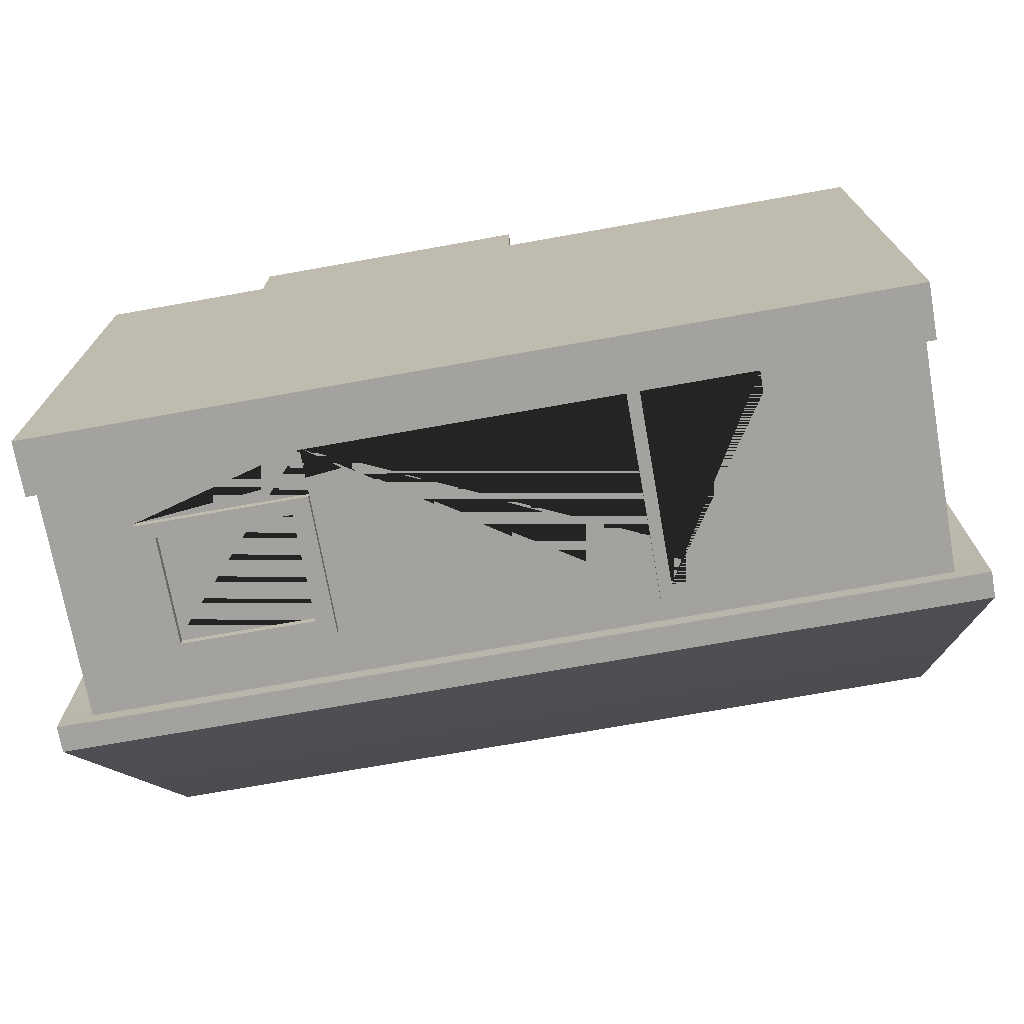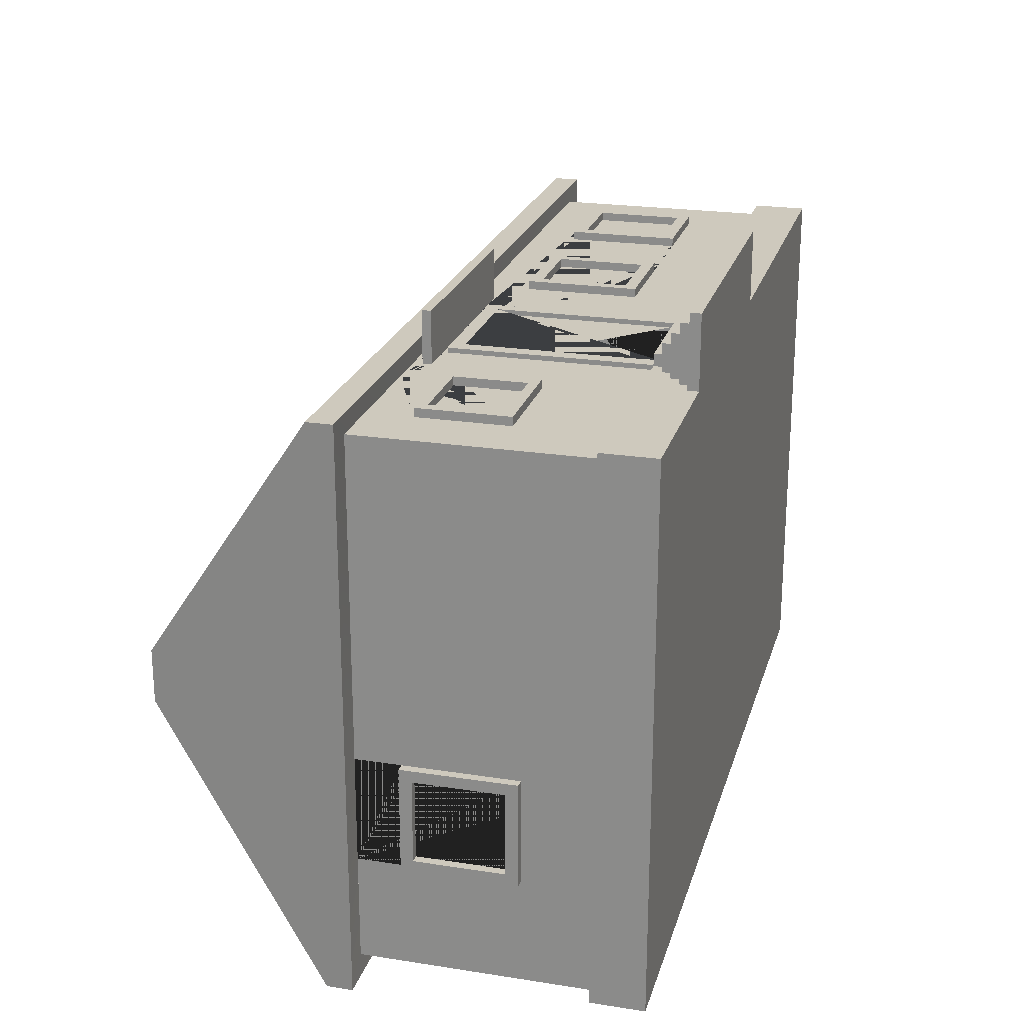
<metadata>
{"format":"obj","ext":"obj","renderer":"f3d","projection":"perspective","resolution":1024,"background":"white","views":[{"elev":-72.6,"azim":10.1,"up":"+Z"},{"elev":22.6,"azim":-75.0,"up":"+Z"}]}
</metadata>
<code>
g default
v -4.777 0.02167 9.248
v 3.541 0.02167 9.248
v -4.777 0.02167 3.91
v 3.541 0.02167 3.91
v 3.541 0.5632 9.248
v -4.777 0.5632 9.248
v -4.777 0.5632 3.91
v 3.541 0.5632 3.91
v 3.541 2.833 9.248
v -4.777 2.833 9.248
v -4.777 2.833 3.91
v 3.541 2.833 3.91
v 3.853 2.817 9.449
v -5.089 2.817 9.449
v 3.853 3.074 9.449
v -5.089 3.074 9.449
v -5.089 2.817 3.709
v -5.089 3.074 3.709
v 3.853 3.074 3.709
v 3.853 2.817 3.709
v 3.418 4.86 6.846
v 3.418 4.86 6.312
v -4.655 4.86 6.846
v -4.655 4.86 6.312
v -4.86 0.02167 9.332
v 3.624 0.02167 9.332
v 3.624 0.5632 9.332
v -4.86 0.5632 9.332
v -4.86 0.5632 3.826
v 3.624 0.5632 3.826
v 3.624 0.02167 3.826
v -4.86 0.02167 3.826
v 2.914 2.833 9.248
v 1.897 2.833 9.248
v 0.8796 2.833 9.248
v -0.1375 2.833 9.248
v -0.9342 2.833 9.248
v -2.392 2.833 9.248
v -3.189 2.833 9.248
v -4.206 2.833 9.248
v 2.914 0.5632 9.248
v 1.897 0.5632 9.248
v 0.8796 0.5632 9.248
v -0.1375 0.5632 9.248
v -0.9342 0.5632 9.248
v -2.392 0.5632 9.248
v -3.189 0.5632 9.248
v -4.206 0.5632 9.248
v 3.541 2.833 4.527
v 3.541 2.833 5.595
v 3.541 2.833 7.628
v 3.541 2.833 8.696
v -4.777 0.5632 6.045
v -4.777 0.5632 4.977
v -4.777 2.833 6.045
v -4.777 2.833 4.977
v -3.945 0.5632 3.91
v -2.282 0.5632 3.91
v 0.7771 0.5632 3.91
v 2.145 0.5632 3.91
v -3.945 2.833 3.91
v -2.282 2.833 3.91
v 0.7771 2.833 3.91
v 2.145 2.833 3.91
v -4.206 2.379 9.248
v -4.206 1.471 9.248
v -3.189 1.471 9.248
v -3.189 2.379 9.248
v -0.1375 2.379 9.248
v -0.1375 1.244 9.248
v 0.8796 1.244 9.248
v 0.8796 2.379 9.248
v 1.897 2.379 9.248
v 1.897 1.244 9.248
v 2.914 1.244 9.248
v 2.914 2.379 9.248
v 3.541 2.379 8.696
v 3.541 1.244 8.696
v 3.541 1.244 7.628
v 3.541 2.379 7.628
v 3.541 2.379 5.586
v 3.541 1.244 5.565
v 3.541 1.244 4.527
v 3.541 2.379 4.527
v -2.282 2.379 3.91
v -2.282 1.017 3.91
v -3.945 1.017 3.91
v -3.945 2.379 3.91
v -4.777 1.244 4.977
v -4.777 2.379 4.977
v -4.777 2.379 6.045
v -4.777 1.244 6.045
v -2.392 2.606 9.248
v -0.9342 2.606 9.248
v 2.145 2.606 3.91
v 0.7771 2.606 3.91
v -2.392 2.743 9.248
v -2.392 2.652 9.248
v -0.9342 2.652 9.248
v -0.9342 2.743 9.248
v -2.246 2.606 9.248
v -2.246 0.5632 9.248
v -1.065 2.606 9.248
v -1.065 0.5632 9.248
v -2.246 2.469 9.248
v -1.065 2.469 9.248
v 2.009 2.606 3.91
v 2.009 0.5632 3.91
v 0.9002 2.606 3.91
v 0.9002 0.5632 3.91
v 2.009 2.456 3.91
v 0.9002 2.456 3.91
v -4.096 2.281 9.248
v -3.299 2.281 9.248
v -4.096 1.57 9.248
v -3.299 1.57 9.248
v -0.02735 2.256 9.248
v 0.7694 2.256 9.248
v -0.02735 1.367 9.248
v 0.7694 1.367 9.248
v 2.007 2.256 9.248
v 2.804 2.256 9.248
v 2.007 1.367 9.248
v 2.804 1.367 9.248
v 3.541 2.256 8.58
v 3.541 2.256 7.744
v 3.541 1.367 8.58
v 3.541 1.367 7.744
v 3.541 2.257 5.47
v 3.541 2.257 4.64
v 3.541 1.368 5.453
v 3.541 1.368 4.64
v -3.765 1.165 3.91
v -2.462 1.165 3.91
v -3.765 2.232 3.91
v -2.462 2.232 3.91
v -4.777 2.256 5.093
v -4.777 2.256 5.929
v -4.777 1.367 5.093
v -4.777 1.367 5.929
v -4.096 2.281 9.13
v -3.299 2.281 9.13
v -4.096 1.57 9.13
v -3.299 1.57 9.13
v -0.02735 2.256 9.13
v 0.7694 2.256 9.13
v -0.02735 1.367 9.13
v 0.7694 1.367 9.13
v 2.007 2.256 9.13
v 2.804 2.256 9.13
v 2.007 1.367 9.13
v 2.804 1.367 9.13
v 3.422 2.256 8.58
v 3.422 2.256 7.744
v 3.422 1.367 8.58
v 3.422 1.367 7.744
v 3.422 2.257 5.47
v 3.422 2.257 4.64
v 3.422 1.368 5.453
v 3.422 1.368 4.64
v -3.765 1.165 4.028
v -2.462 1.165 4.028
v -3.765 2.232 4.028
v -2.462 2.232 4.028
v -4.658 2.256 5.093
v -4.658 2.256 5.929
v -4.658 1.367 5.093
v -4.658 1.367 5.929
v -0.9342 2.743 9.776
v -2.392 2.743 9.776
v -2.392 2.652 9.776
v -0.9342 2.652 9.776
v -1.065 2.469 9.297
v -1.065 0.5632 9.297
v -0.9342 0.5632 9.297
v -0.9342 2.606 9.297
v -1.065 2.606 9.297
v -2.246 2.606 9.297
v -2.392 2.606 9.297
v -2.392 0.5632 9.297
v -2.246 0.5632 9.297
v -2.246 2.469 9.297
v 0.9002 2.456 3.823
v 0.9002 0.5632 3.823
v 0.7771 0.5632 3.823
v 0.7771 2.606 3.823
v 0.9002 2.606 3.823
v 2.009 2.606 3.823
v 2.145 2.606 3.823
v 2.145 0.5632 3.823
v 2.009 0.5632 3.823
v 2.009 2.456 3.823
v -4.206 2.379 9.335
v -3.189 2.379 9.335
v -4.096 2.281 9.335
v -3.299 2.281 9.335
v -4.206 1.471 9.335
v -4.096 1.57 9.335
v -3.189 1.471 9.335
v -3.299 1.57 9.335
v -0.1375 2.379 9.335
v 0.8796 2.379 9.335
v -0.02735 2.256 9.335
v 0.7694 2.256 9.335
v -0.1375 1.244 9.335
v -0.02735 1.367 9.335
v 0.8796 1.244 9.335
v 0.7694 1.367 9.335
v 1.897 2.379 9.335
v 2.914 2.379 9.335
v 2.007 2.256 9.335
v 2.804 2.256 9.335
v 1.897 1.244 9.335
v 2.007 1.367 9.335
v 2.914 1.244 9.335
v 2.804 1.367 9.335
v 3.628 2.379 8.696
v 3.628 2.379 7.628
v 3.628 2.256 8.58
v 3.628 2.256 7.744
v 3.628 1.244 8.696
v 3.628 1.367 8.58
v 3.628 1.244 7.628
v 3.628 1.367 7.744
v 3.628 2.379 5.586
v 3.628 2.379 4.527
v 3.628 2.257 5.47
v 3.628 2.257 4.64
v 3.628 1.244 5.565
v 3.628 1.368 5.453
v 3.628 1.244 4.527
v 3.628 1.368 4.64
v -3.945 1.017 3.823
v -2.282 1.017 3.823
v -3.765 1.165 3.823
v -2.462 1.165 3.823
v -3.945 2.379 3.823
v -3.765 2.232 3.823
v -2.282 2.379 3.823
v -2.462 2.232 3.823
v -4.864 2.379 4.977
v -4.864 2.379 6.045
v -4.864 2.256 5.093
v -4.864 2.256 5.929
v -4.864 1.244 4.977
v -4.864 1.367 5.093
v -4.864 1.244 6.045
v -4.864 1.367 5.929
v -2.77 2.743 9.248
v -2.77 2.652 9.248
v -2.77 2.652 9.776
v -2.77 2.743 9.776
v -0.5563 2.652 9.248
v -0.5563 2.743 9.248
v -0.5563 2.743 9.776
v -0.5563 2.652 9.776
v -0.8247 0.5632 9.332
v -2.521 0.5632 9.332
v -2.521 0.02167 9.332
v -0.8247 0.02167 9.332
v -2.521 0.13 9.332
v -2.521 0.2383 9.332
v -2.521 0.3466 9.332
v -2.521 0.4549 9.332
v -0.8247 0.4549 9.332
v -0.8247 0.3466 9.332
v -0.8247 0.2383 9.332
v -0.8247 0.13 9.332
v -2.521 0.4549 9.452
v -2.521 0.5632 9.452
v -0.8247 0.4549 9.452
v -0.8247 0.5632 9.452
v -2.521 0.02167 9.452
v -0.8247 0.02167 9.452
v -0.8247 0.3466 9.613
v -2.521 0.3466 9.613
v -2.521 0.4549 9.613
v -0.8247 0.4549 9.613
v -2.521 0.02167 9.613
v -0.8247 0.02167 9.613
v -0.8247 0.3466 9.767
v -2.521 0.3466 9.767
v -2.521 0.2383 9.767
v -0.8247 0.2383 9.767
v -2.521 0.02167 9.767
v -0.8247 0.02167 9.767
v -0.8247 0.13 9.917
v -2.521 0.13 9.917
v -2.521 0.02167 9.917
v -0.8247 0.02167 9.917
v -2.521 0.2383 9.917
v -0.8247 0.2383 9.917
v -0.8247 0.13 10.07
v -2.521 0.13 10.07
v -2.521 0.02167 10.07
v -0.8247 0.02167 10.07
v -2.674 0.2383 9.332
v -2.674 0.3466 9.332
v -2.674 0.3466 9.452
v -2.674 0.4549 9.332
v -2.674 0.4549 9.452
v -2.674 0.02167 9.332
v -2.674 0.13 9.332
v -2.674 0.02167 9.452
v -2.674 0.3466 9.613
v -2.674 0.4549 9.613
v -2.674 0.02167 9.613
v -2.674 0.2383 9.767
v -2.674 0.3466 9.767
v -2.674 0.02167 9.767
v -2.674 0.02167 9.917
v -2.674 0.13 9.917
v -2.674 0.2383 9.917
v -2.674 0.02167 10.07
v -2.674 0.13 10.07
v -0.6724 0.3466 9.332
v -0.6724 0.2383 9.332
v -0.6724 0.3466 9.452
v -0.6724 0.4549 9.332
v -0.6724 0.4549 9.452
v -0.6724 0.13 9.332
v -0.6724 0.02167 9.332
v -0.6724 0.02167 9.452
v -0.6724 0.3466 9.613
v -0.6724 0.4549 9.613
v -0.6724 0.02167 9.613
v -0.6724 0.3466 9.767
v -0.6724 0.2383 9.767
v -0.6724 0.02167 9.767
v -0.6724 0.13 9.917
v -0.6724 0.02167 9.917
v -0.6724 0.2383 9.917
v -0.6724 0.13 10.07
v -0.6724 0.02167 10.07
v -2.826 0.2383 9.332
v -2.826 0.3466 9.332
v -2.826 0.2383 9.452
v -2.826 0.3466 9.452
v -2.826 0.02167 9.332
v -2.826 0.13 9.332
v -2.826 0.02167 9.452
v -2.826 0.2383 9.613
v -2.826 0.3466 9.613
v -2.826 0.02167 9.613
v -2.826 0.2383 9.767
v -2.826 0.3466 9.767
v -2.826 0.02167 9.767
v -2.826 0.02167 9.917
v -2.826 0.13 9.917
v -2.826 0.2383 9.917
v -2.826 0.02167 10.07
v -2.826 0.13 10.07
v -0.5197 0.3466 9.332
v -0.5197 0.2383 9.332
v -0.5197 0.3466 9.452
v -0.5197 0.2383 9.452
v -0.5197 0.13 9.332
v -0.5197 0.02167 9.332
v -0.5197 0.02167 9.452
v -0.5197 0.3466 9.613
v -0.5197 0.2383 9.613
v -0.5197 0.02167 9.613
v -0.5197 0.3466 9.767
v -0.5197 0.2383 9.767
v -0.5197 0.02167 9.767
v -0.5197 0.13 9.917
v -0.5197 0.02167 9.917
v -0.5197 0.2383 9.917
v -0.5197 0.13 10.07
v -0.5197 0.02167 10.07
v -2.826 0.02167 9.332
v -2.826 0.13 9.332
v -2.826 0.02167 9.452
v -2.826 0.2383 9.332
v -2.826 0.2383 9.452
v -2.826 0.02167 9.613
v -2.826 0.2383 9.613
v -2.826 0.02167 9.767
v -2.826 0.2383 9.767
v -2.826 0.02167 9.917
v -2.826 0.13 9.917
v -2.826 0.2383 9.917
v -2.826 0.02167 10.07
v -2.826 0.13 10.07
v -0.5197 0.13 9.332
v -0.5197 0.02167 9.332
v -0.5197 0.02167 9.452
v -0.5197 0.2383 9.332
v -0.5197 0.2383 9.452
v -0.5197 0.02167 9.613
v -0.5197 0.2383 9.613
v -0.5197 0.02167 9.767
v -0.5197 0.2383 9.767
v -0.5197 0.13 9.917
v -0.5197 0.02167 9.917
v -0.5197 0.2383 9.917
v -0.5197 0.13 10.07
v -0.5197 0.02167 10.07
v -0.6724 0.2383 9.332
v -0.6724 0.13 9.332
v -2.971 0.02167 9.332
v -2.971 0.13 9.332
v -2.971 0.02167 9.452
v -2.971 0.13 9.452
v -2.971 0.2383 9.332
v -2.971 0.2383 9.452
v -2.971 0.02167 9.613
v -2.971 0.13 9.613
v -2.971 0.2383 9.613
v -2.971 0.02167 9.767
v -2.971 0.13 9.767
v -2.971 0.2383 9.767
v -2.971 0.02167 9.917
v -2.971 0.13 9.917
v -2.971 0.2383 9.917
v -2.971 0.02167 10.07
v -2.971 0.13 10.07
v -0.3753 0.13 9.332
v -0.3753 0.02167 9.332
v -0.3753 0.13 9.452
v -0.3753 0.02167 9.452
v -0.3753 0.2383 9.332
v -0.3753 0.2383 9.452
v -0.3753 0.13 9.613
v -0.3753 0.02167 9.613
v -0.3753 0.2383 9.613
v -0.3753 0.13 9.767
v -0.3753 0.02167 9.767
v -0.3753 0.2383 9.767
v -0.3753 0.13 9.917
v -0.3753 0.02167 9.917
v -0.3753 0.2383 9.917
v -0.3753 0.13 10.07
v -0.3753 0.02167 10.07
v -3.12 0.02167 9.332
v -3.12 0.13 9.332
v -3.12 0.02167 9.452
v -3.12 0.13 9.452
v -3.12 0.02167 9.613
v -3.12 0.13 9.613
v -3.12 0.02167 9.767
v -3.12 0.13 9.767
v -3.12 0.02167 9.917
v -3.12 0.13 9.917
v -3.12 0.02167 10.07
v -3.12 0.13 10.07
v -0.2261 0.13 9.332
v -0.2261 0.02167 9.332
v -0.2261 0.13 9.452
v -0.2261 0.02167 9.452
v -0.2261 0.13 9.613
v -0.2261 0.02167 9.613
v -0.2261 0.13 9.767
v -0.2261 0.02167 9.767
v -0.2261 0.13 9.917
v -0.2261 0.02167 9.917
v -0.2261 0.13 10.07
v -0.2261 0.02167 10.07
v -4.777 0.02167 3.91
v 3.541 0.02167 3.91
v 3.541 0.02167 9.248
v -4.777 0.02167 9.248
g pCube4
f 257 265 266 267 268 260 26 27
f 29 30 31 32
g defaultHideFaceDataSet pCubeShape4HiddenFacesSet pCube4
f 459 460 461 462
g pCube4
f 26 31 30 27
f 32 25 28 29
f 39 40 10 6 48 47 46 93 101 103 94 45 44 43 42 41 5 9 33 34 35 36 37 38 66 65 68 67 73 76 75 74 71 70 69 72 97 100 99 98
f 14 13 15 16
f 17 14 16 23 24 18
f 18 19 20 17
f 13 20 19 22 21 15
f 10 40 39 38 37 36 35 34 33 9 13 14
f 11 56 55 10 14 17
f 21 23 16 15
f 12 64 63 62 61 11 17 20
f 9 52 51 50 49 12 20 13
f 19 18 24 22
f 22 24 23 21
f 1 2 26 260 259 25
f 5 41 42 43 44 45 104 102 46 47 48 6 28 258 257 27
f 7 57 58 59 110 108 60 8 30 29
f 4 3 32 31
f 2 4 31 26
f 30 8 5 27
f 3 1 25 32
f 6 53 54 7 29 28
f 169 170 171 172
f 8 12 49 50 51 52 9 5 81 84 83 82 79 78 77 80
f 56 11 7 54 53 6 10 55 91 92 89 90
f 142 141 143 144
f 146 145 147 148
f 150 149 151 152
f 154 153 155 156
f 158 157 159 160
f 58 57 7 11 61 62 63 64 12 8 60 95 107 109 96 59 87 86 85 88
f 162 161 163 164
f 166 165 167 168
f 173 174 175 176 177 178 179 180 181 182
f 183 184 185 186 187 188 189 190 191 192
f 194 193 195 196
f 193 197 198 195
f 197 199 200 198
f 199 194 196 200
f 202 201 203 204
f 201 205 206 203
f 205 207 208 206
f 207 202 204 208
f 210 209 211 212
f 209 213 214 211
f 213 215 216 214
f 215 210 212 216
f 218 217 219 220
f 217 221 222 219
f 221 223 224 222
f 223 218 220 224
f 226 225 227 228
f 225 229 230 227
f 229 231 232 230
f 231 226 228 232
f 234 233 235 236
f 233 237 238 235
f 237 239 240 238
f 239 234 236 240
f 242 241 243 244
f 241 245 246 243
f 245 247 248 246
f 247 242 244 248
f 114 113 141 142
f 113 115 143 141
f 115 116 144 143
f 116 114 142 144
f 118 117 145 146
f 117 119 147 145
f 119 120 148 147
f 120 118 146 148
f 122 121 149 150
f 121 123 151 149
f 123 124 152 151
f 124 122 150 152
f 126 125 153 154
f 125 127 155 153
f 127 128 156 155
f 128 126 154 156
f 130 129 157 158
f 129 131 159 157
f 131 132 160 159
f 132 130 158 160
f 134 133 161 162
f 133 135 163 161
f 135 136 164 163
f 136 134 162 164
f 138 137 165 166
f 137 139 167 165
f 139 140 168 167
f 140 138 166 168
f 100 97 170 169
f 249 250 251 252
f 98 99 172 171
f 253 254 255 256
f 106 104 174 173
f 104 45 175 174
f 45 94 176 175
f 94 103 177 176
f 103 101 178 177
f 101 93 179 178
f 93 46 180 179
f 46 102 181 180
f 102 105 182 181
f 105 106 173 182
f 112 110 184 183
f 110 59 185 184
f 59 96 186 185
f 96 109 187 186
f 109 107 188 187
f 107 95 189 188
f 95 60 190 189
f 60 108 191 190
f 108 111 192 191
f 111 112 183 192
f 68 65 193 194
f 113 114 196 195
f 65 66 197 193
f 115 113 195 198
f 66 67 199 197
f 116 115 198 200
f 67 68 194 199
f 114 116 200 196
f 72 69 201 202
f 117 118 204 203
f 69 70 205 201
f 119 117 203 206
f 70 71 207 205
f 120 119 206 208
f 71 72 202 207
f 118 120 208 204
f 76 73 209 210
f 121 122 212 211
f 73 74 213 209
f 123 121 211 214
f 74 75 215 213
f 124 123 214 216
f 75 76 210 215
f 122 124 216 212
f 80 77 217 218
f 125 126 220 219
f 77 78 221 217
f 127 125 219 222
f 78 79 223 221
f 128 127 222 224
f 79 80 218 223
f 126 128 224 220
f 84 81 225 226
f 129 130 228 227
f 81 82 229 225
f 131 129 227 230
f 82 83 231 229
f 132 131 230 232
f 83 84 226 231
f 130 132 232 228
f 86 87 233 234
f 133 134 236 235
f 87 88 237 233
f 135 133 235 238
f 88 85 239 237
f 136 135 238 240
f 85 86 234 239
f 134 136 240 236
f 91 90 241 242
f 137 138 244 243
f 90 89 245 241
f 139 137 243 246
f 89 92 247 245
f 140 139 246 248
f 92 91 242 247
f 138 140 248 244
f 97 98 250 249
f 98 171 251 250
f 171 170 252 251
f 170 97 249 252
f 99 100 254 253
f 100 169 255 254
f 169 172 256 255
f 172 99 253 256
f 25 259 261 262 263 264 258 28
f 270 269 271 272
f 281 282 283 284
f 278 277 276 275
f 293 294 295 296
f 292 291 288 287
f 258 264 269 270
f 265 257 272 271
f 257 258 270 272
f 336 335 337 338
f 354 353 355 356
f 300 298 299 301
f 316 319 320 318
f 436 435 437 438
f 259 260 274 273
f 448 447 449 450
f 405 402 404 406
f 418 422 423 420
f 338 337 342 343
f 356 355 360 361
f 271 269 277 278
f 301 299 305 306
f 318 320 325 324
f 438 437 439 440
f 273 274 280 279
f 450 449 451 452
f 406 404 408 409
f 420 423 426 424
f 275 276 282 281
f 343 342 345 346
f 361 360 363 364
f 440 439 441 442
f 279 280 286 285
f 452 451 453 454
f 409 408 411 412
f 424 426 429 427
f 442 441 443 444
f 285 286 290 289
f 454 453 455 456
f 284 283 291 292
f 412 411 414 415
f 427 429 432 430
f 287 288 294 293
f 444 443 445 446
f 289 290 296 295
f 456 455 457 458
f 263 262 297 298
f 264 263 298 300
f 269 264 300 301
f 261 259 302 303
f 259 273 304 302
f 262 261 303 297
f 276 277 306 305
f 277 269 301 306
f 273 279 307 304
f 283 282 309 308
f 282 276 305 309
f 279 285 310 307
f 285 289 311 310
f 288 291 313 312
f 291 283 308 313
f 289 295 314 311
f 295 294 315 314
f 294 288 312 315
f 267 266 316 317
f 266 265 319 316
f 265 271 320 319
f 260 268 321 322
f 274 260 322 323
f 268 267 317 321
f 271 278 325 320
f 278 275 324 325
f 280 274 323 326
f 275 281 327 324
f 281 284 328 327
f 286 280 326 329
f 290 286 329 331
f 284 292 332 328
f 292 287 330 332
f 287 293 333 330
f 293 296 334 333
f 296 290 331 334
f 298 297 335 336
f 299 298 336 338
f 303 302 339 340
f 302 304 341 339
f 297 303 340 335
f 305 299 338 343
f 304 307 344 341
f 308 309 346 345
f 309 305 343 346
f 307 310 347 344
f 310 311 348 347
f 312 313 350 349
f 313 308 345 350
f 311 314 351 348
f 314 315 352 351
f 315 312 349 352
f 317 316 353 354
f 316 318 355 353
f 322 321 357 358
f 323 322 358 359
f 400 399 388 385
f 318 324 360 355
f 326 323 359 362
f 324 327 363 360
f 327 328 364 363
f 329 326 362 365
f 331 329 365 367
f 328 332 368 364
f 332 330 366 368
f 330 333 369 366
f 333 334 370 369
f 334 331 367 370
f 340 339 371 372
f 339 341 373 371
f 335 340 372 374
f 337 335 374 375
f 341 344 376 373
f 342 337 375 377
f 344 347 378 376
f 345 342 377 379
f 347 348 380 378
f 349 350 382 381
f 350 345 379 382
f 348 351 383 380
f 351 352 384 383
f 352 349 381 384
f 358 357 385 386
f 359 358 386 387
f 354 356 389 388
f 362 359 387 390
f 356 361 391 389
f 365 362 390 392
f 361 364 393 391
f 367 365 392 395
f 364 368 396 393
f 368 366 394 396
f 366 369 397 394
f 369 370 398 397
f 370 367 395 398
f 321 317 399 400
f 317 354 388 399
f 357 321 400 385
f 372 371 401 402
f 371 373 403 401
f 374 372 402 405
f 375 374 405 406
f 373 376 407 403
f 377 375 406 409
f 376 378 410 407
f 379 377 409 412
f 378 380 413 410
f 381 382 415 414
f 382 379 412 415
f 380 383 416 413
f 383 384 417 416
f 384 381 414 417
f 386 385 418 419
f 387 386 419 421
f 385 388 422 418
f 388 389 423 422
f 390 387 421 425
f 389 391 426 423
f 392 390 425 428
f 391 393 429 426
f 395 392 428 431
f 393 396 432 429
f 396 394 430 432
f 394 397 433 430
f 397 398 434 433
f 398 395 431 434
f 402 401 435 436
f 401 403 437 435
f 404 402 436 438
f 403 407 439 437
f 408 404 438 440
f 407 410 441 439
f 411 408 440 442
f 410 413 443 441
f 414 411 442 444
f 413 416 445 443
f 416 417 446 445
f 417 414 444 446
f 419 418 447 448
f 418 420 449 447
f 421 419 448 450
f 420 424 451 449
f 425 421 450 452
f 424 427 453 451
f 428 425 452 454
f 427 430 455 453
f 431 428 454 456
f 430 433 457 455
f 433 434 458 457
f 434 431 456 458

</code>
